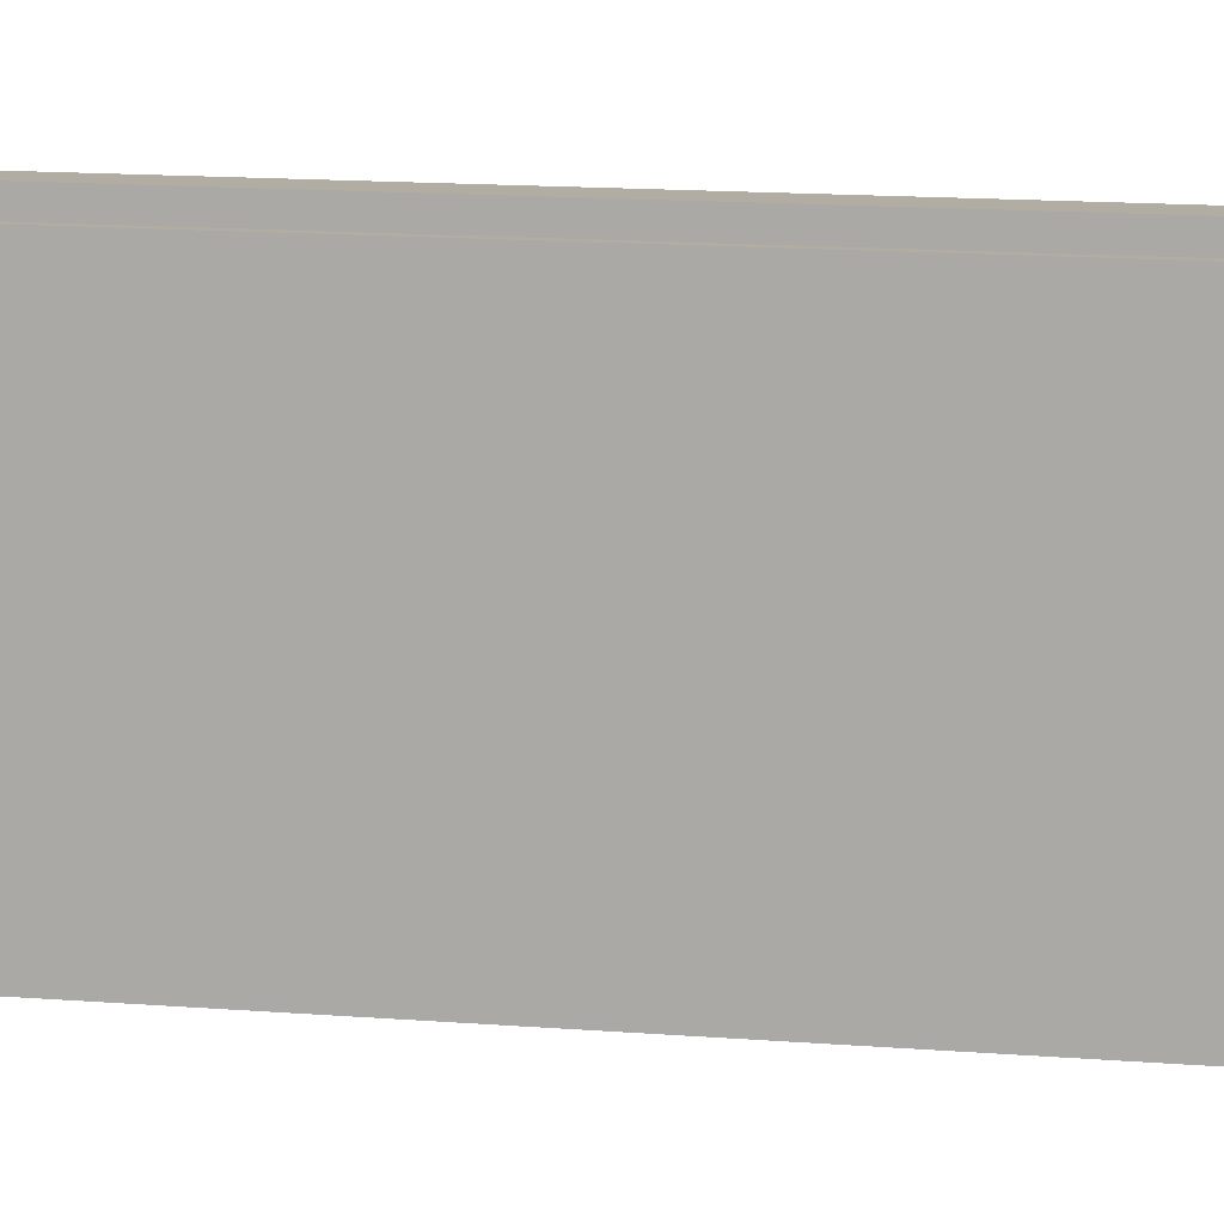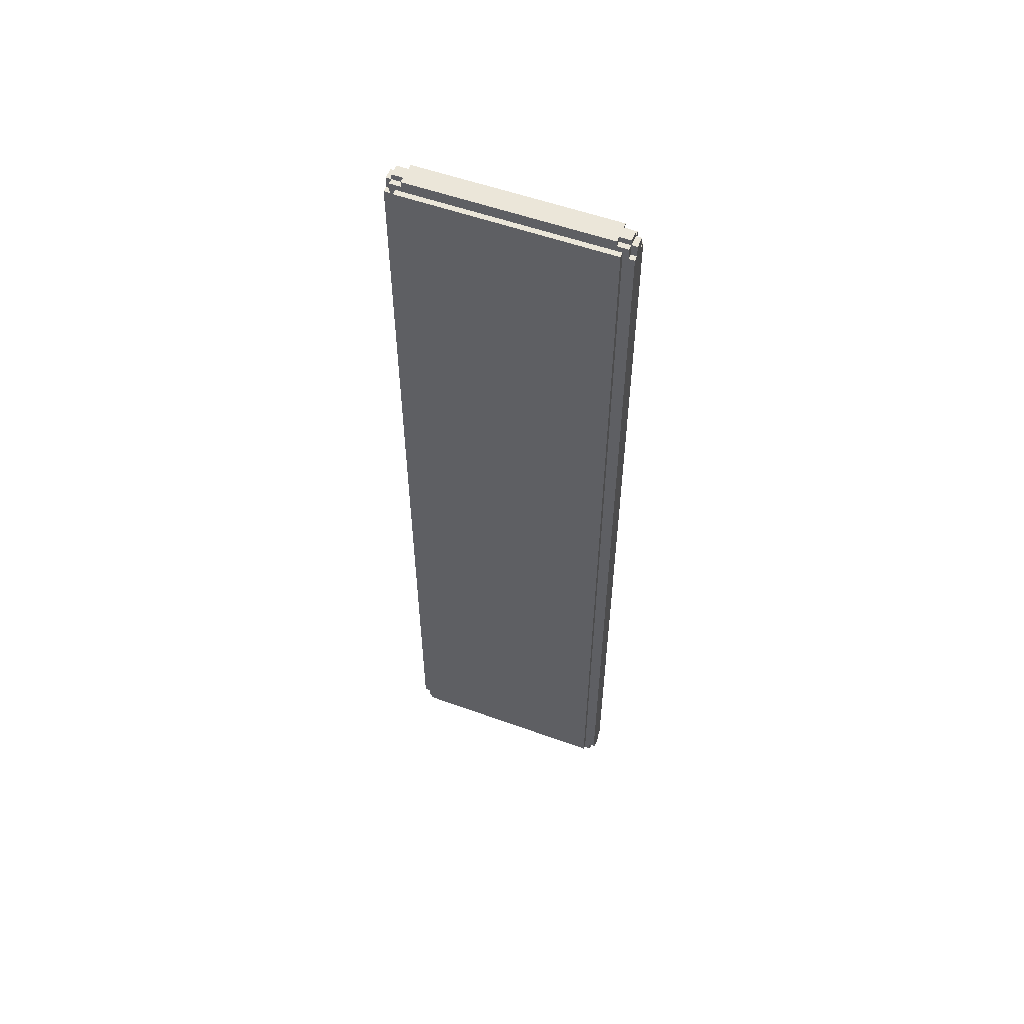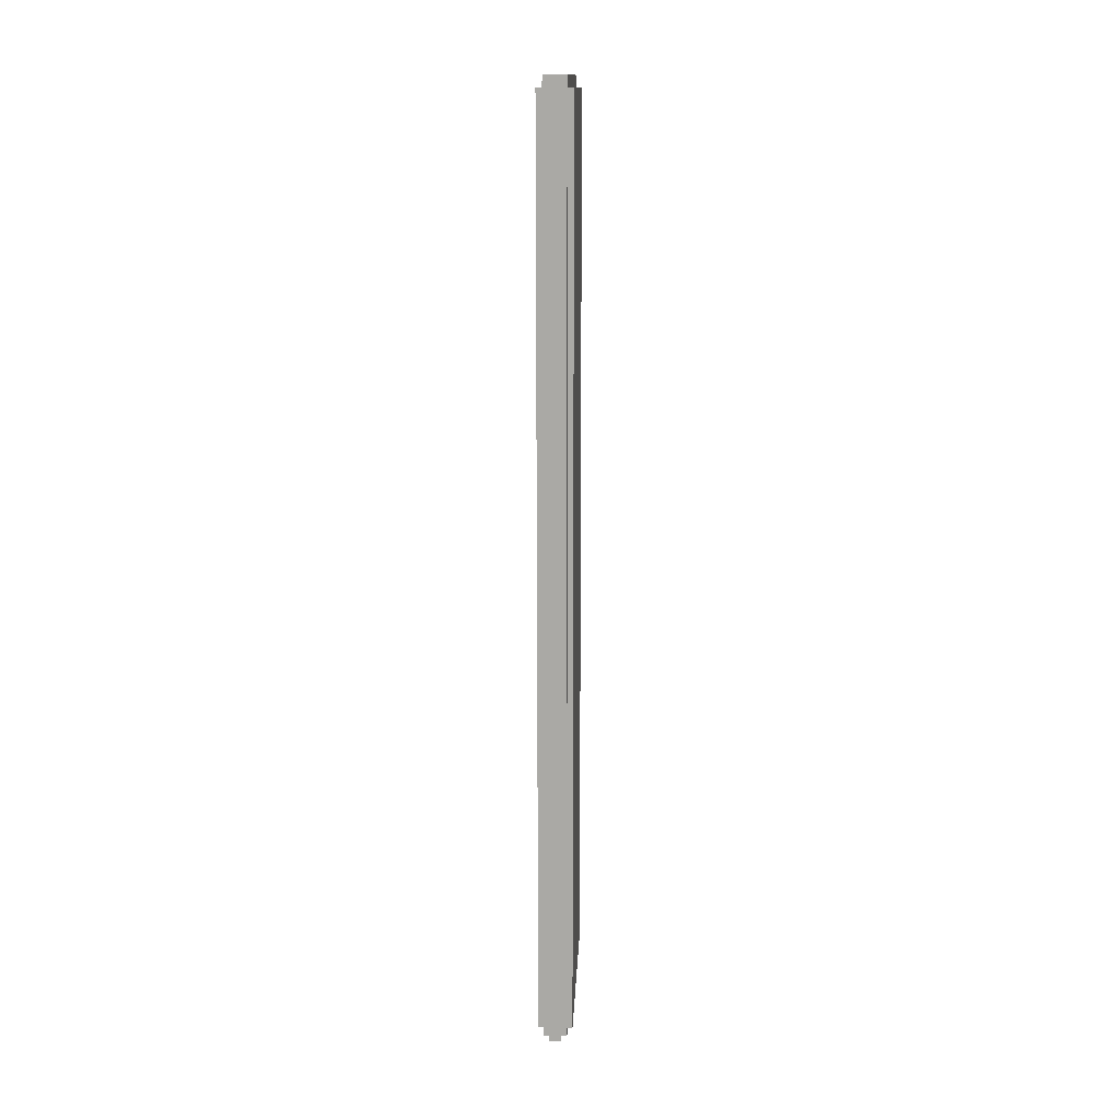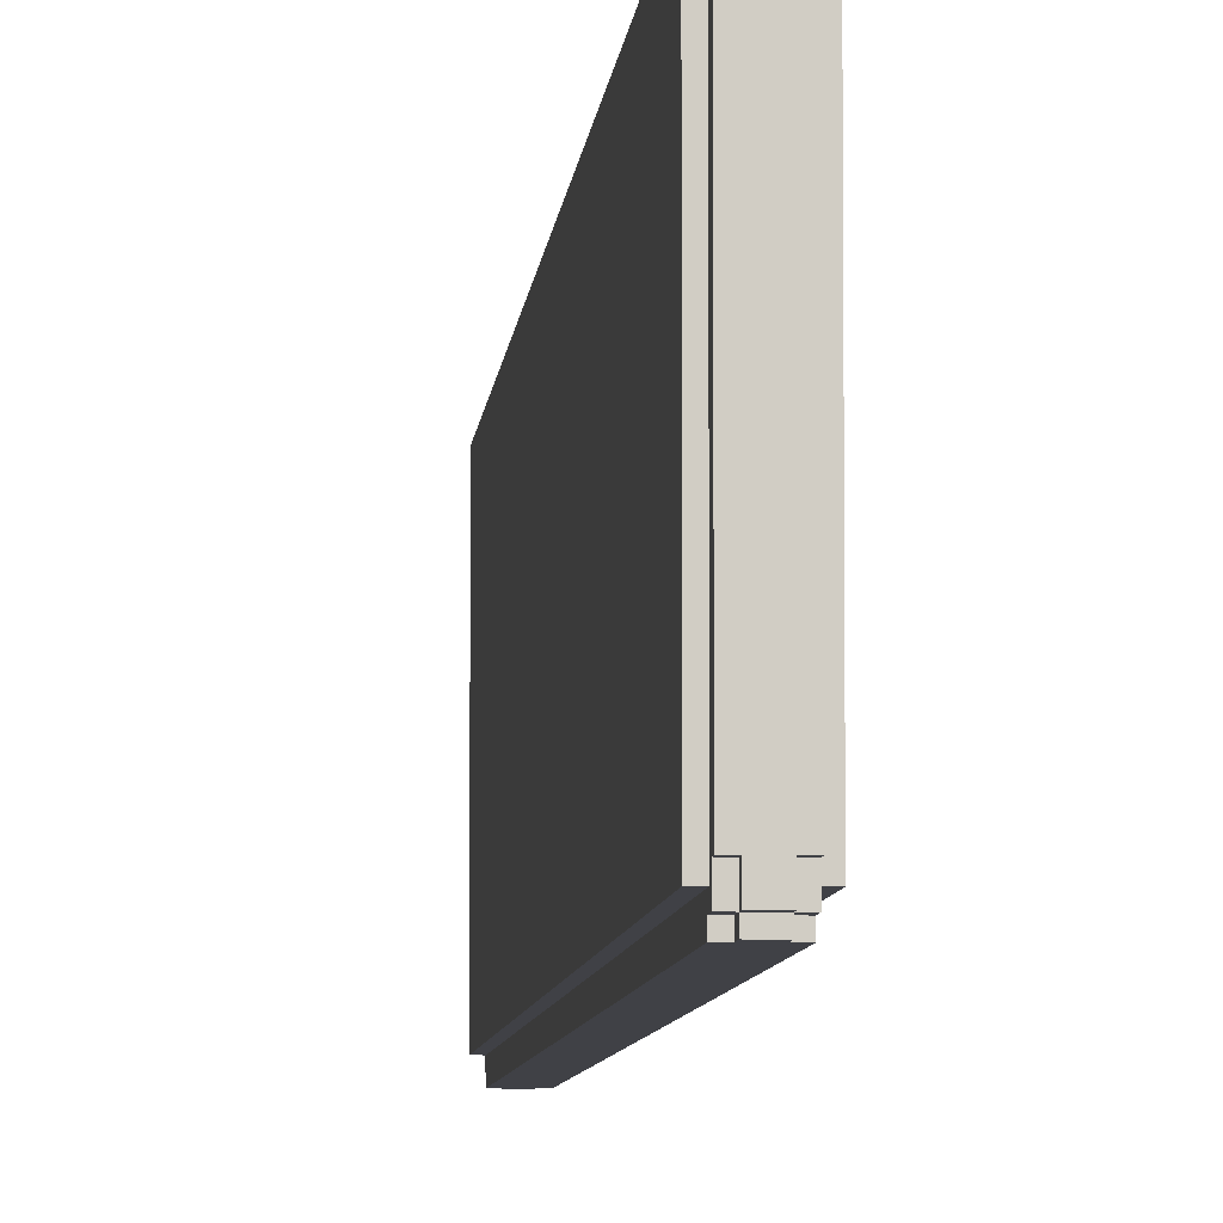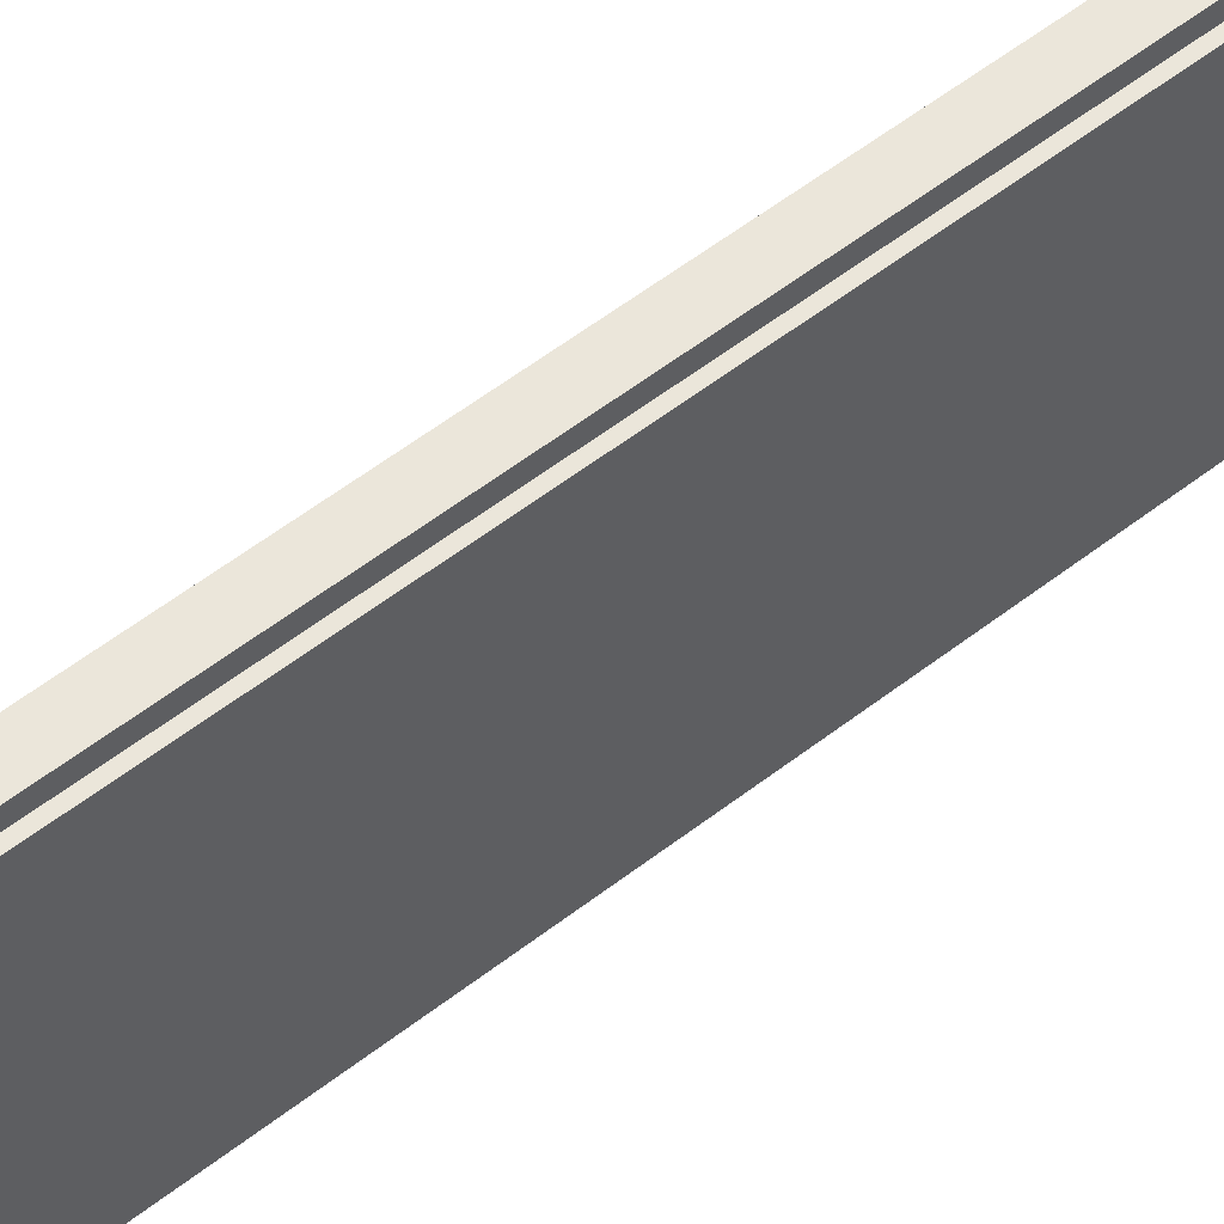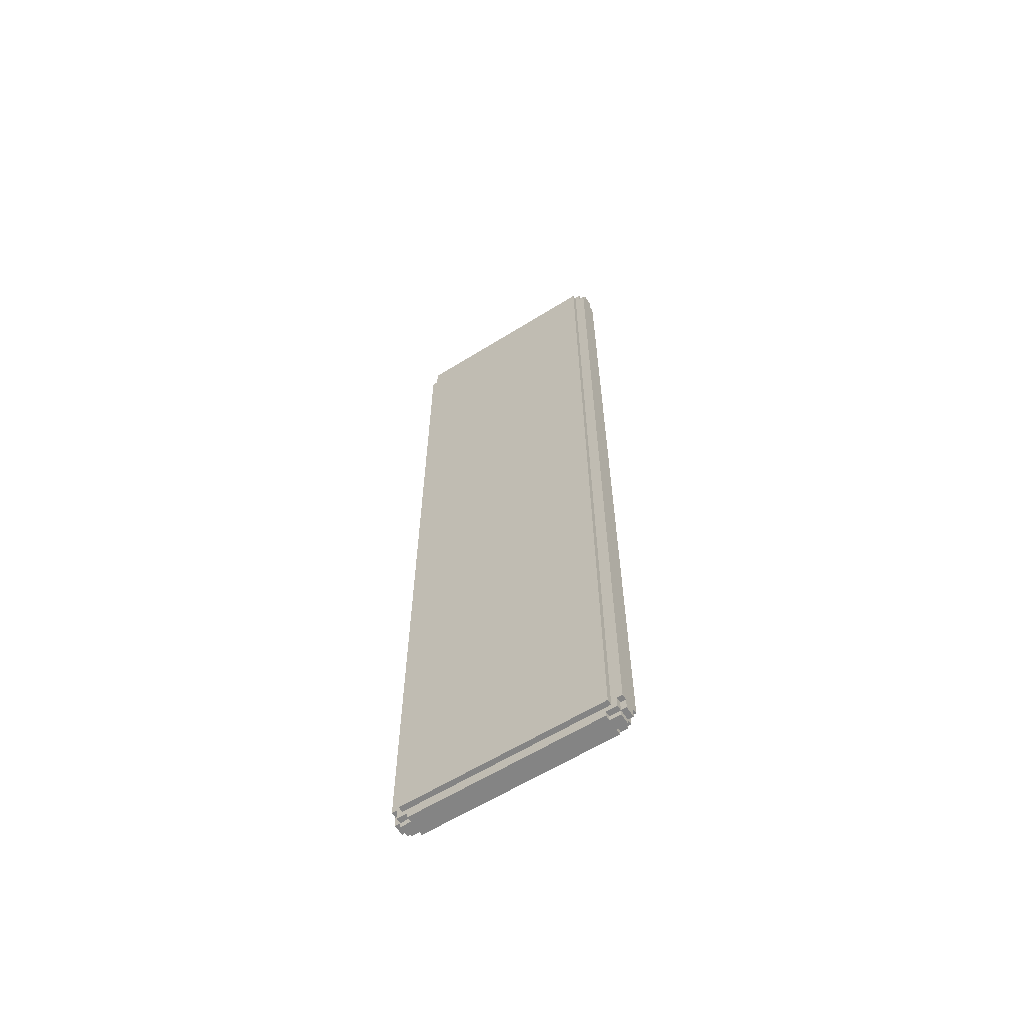
<metadata>
{"format":"obj","ext":"obj","renderer":"f3d","projection":"perspective","resolution":1024,"background":"white","views":[{"elev":10.6,"azim":-76.8,"up":"+Z"},{"elev":55.1,"azim":-69.1,"up":"+Y"},{"elev":14.3,"azim":-177.5,"up":"+Y"},{"elev":-6.0,"azim":176.0,"up":"+Z"},{"elev":54.8,"azim":50.4,"up":"+Z"},{"elev":-61.3,"azim":-57.6,"up":"+Y"}]}
</metadata>
<code>
o
v 4.8 16.6 2
v 4.8 16.6 -1.5
v 4.9 16.6 2.2
v 4.9 16.6 2
v 4.9 16.6 -1.5
v 4.9 16.6 -1.7
v 5.1 16.6 2.2
v 5.1 16.6 2
v 5.1 16.6 -1.5
v 5.1 16.6 -1.7
v 5.2 16.6 2
v 5.2 16.6 -1.5
v 4.8 16.5 2.2
v 4.8 16.5 2
v 4.8 16.5 -1.5
v 4.8 16.5 -1.7
v 4.9 16.5 2.3
v 4.9 16.5 2.2
v 4.9 16.5 2
v 4.9 16.5 -1.5
v 4.9 16.5 -1.7
v 4.9 16.5 -1.8
v 5.1 16.5 2.3
v 5.1 16.5 2.2
v 5.1 16.5 2
v 5.1 16.5 -1.5
v 5.1 16.5 -1.7
v 5.1 16.5 -1.8
v 5.2 16.5 2.2
v 5.2 16.5 2
v 5.2 16.5 -1.5
v 5.2 16.5 -1.7
v 4.7 16.4 2.1
v 4.7 16.4 -1.6
v 4.8 16.4 2.1
v 4.8 16.4 -1.6
v 5.2 16.4 2.1
v 5.2 16.4 -1.6
v 5.3 16.4 2.1
v 5.3 16.4 -1.6
v 4.8 16.3 2.3
v 4.8 16.3 2.2
v 4.8 16.3 -1.7
v 4.8 16.3 -1.8
v 4.9 16.3 2.3
v 4.9 16.3 2.2
v 4.9 16.3 -1.7
v 4.9 16.3 -1.8
v 5.1 16.3 2.3
v 5.1 16.3 2.2
v 5.1 16.3 -1.7
v 5.1 16.3 -1.8
v 5.2 16.3 2.3
v 5.2 16.3 2.2
v 5.2 16.3 -1.7
v 5.2 16.3 -1.8
v 4.8 0.5 2.3
v 4.8 0.5 2.2
v 4.8 0.5 -1.7
v 4.8 0.5 -1.8
v 4.9 0.5 2.3
v 4.9 0.5 2.2
v 4.9 0.5 -1.7
v 4.9 0.5 -1.8
v 5.1 0.5 2.3
v 5.1 0.5 2.2
v 5.1 0.5 -1.7
v 5.1 0.5 -1.8
v 5.2 0.5 2.3
v 5.2 0.5 2.2
v 5.2 0.5 -1.7
v 5.2 0.5 -1.8
v 4.7 0.4 2.1
v 4.7 0.4 -1.6
v 4.8 0.4 2.1
v 4.8 0.4 -1.6
v 5.2 0.4 2.1
v 5.2 0.4 -1.6
v 5.3 0.4 2.1
v 5.3 0.4 -1.6
v 4.8 0.3 2.2
v 4.8 0.3 2
v 4.8 0.3 -1.5
v 4.8 0.3 -1.7
v 4.9 0.3 2.3
v 4.9 0.3 2.2
v 4.9 0.3 2
v 4.9 0.3 -1.5
v 4.9 0.3 -1.7
v 4.9 0.3 -1.8
v 5.1 0.3 2.3
v 5.1 0.3 2.2
v 5.1 0.3 2
v 5.1 0.3 -1.5
v 5.1 0.3 -1.7
v 5.1 0.3 -1.8
v 5.2 0.3 2.2
v 5.2 0.3 2
v 5.2 0.3 -1.5
v 5.2 0.3 -1.7
v 4.8 0.2 2
v 4.8 0.2 -1.5
v 4.9 0.2 2.2
v 4.9 0.2 2
v 4.9 0.2 -1.5
v 4.9 0.2 -1.7
v 5.1 0.2 2.2
v 5.1 0.2 2
v 5.1 0.2 -1.5
v 5.1 0.2 -1.7
v 5.2 0.2 2
v 5.2 0.2 -1.5
v 4.9 16.5 2.3
v 5.1 16.5 2.3
v 4.8 16.3 2.3
v 4.9 16.3 2.3
v 5.1 16.3 2.3
v 5.2 16.3 2.3
v 4.8 0.5 2.3
v 4.9 0.5 2.3
v 5.1 0.5 2.3
v 5.2 0.5 2.3
v 4.9 0.3 2.3
v 5.1 0.3 2.3
v 4.9 16.6 2.2
v 5.1 16.6 2.2
v 4.8 16.5 2.2
v 4.9 16.5 2.2
v 5.1 16.5 2.2
v 5.2 16.5 2.2
v 4.8 16.3 2.2
v 4.9 16.3 2.2
v 5.1 16.3 2.2
v 5.2 16.3 2.2
v 4.8 0.5 2.2
v 4.9 0.5 2.2
v 5.1 0.5 2.2
v 5.2 0.5 2.2
v 4.8 0.3 2.2
v 4.9 0.3 2.2
v 5.1 0.3 2.2
v 5.2 0.3 2.2
v 4.9 0.2 2.2
v 5.1 0.2 2.2
v 4.7 16.4 2.1
v 4.8 16.4 2.1
v 5.2 16.4 2.1
v 5.3 16.4 2.1
v 4.7 0.4 2.1
v 4.8 0.4 2.1
v 5.2 0.4 2.1
v 5.3 0.4 2.1
v 4.8 16.6 2
v 4.9 16.6 2
v 5.1 16.6 2
v 5.2 16.6 2
v 4.8 16.5 2
v 4.9 16.5 2
v 5.1 16.5 2
v 5.2 16.5 2
v 4.8 0.3 2
v 4.9 0.3 2
v 5.1 0.3 2
v 5.2 0.3 2
v 4.8 0.2 2
v 4.9 0.2 2
v 5.1 0.2 2
v 5.2 0.2 2
v 4.8 16.6 -1.5
v 4.9 16.6 -1.5
v 5.1 16.6 -1.5
v 5.2 16.6 -1.5
v 4.8 16.5 -1.5
v 4.9 16.5 -1.5
v 5.1 16.5 -1.5
v 5.2 16.5 -1.5
v 4.8 0.3 -1.5
v 4.9 0.3 -1.5
v 5.1 0.3 -1.5
v 5.2 0.3 -1.5
v 4.8 0.2 -1.5
v 4.9 0.2 -1.5
v 5.1 0.2 -1.5
v 5.2 0.2 -1.5
v 4.7 16.4 -1.6
v 4.8 16.4 -1.6
v 5.2 16.4 -1.6
v 5.3 16.4 -1.6
v 4.7 0.4 -1.6
v 4.8 0.4 -1.6
v 5.2 0.4 -1.6
v 5.3 0.4 -1.6
v 4.9 16.6 -1.7
v 5.1 16.6 -1.7
v 4.8 16.5 -1.7
v 4.9 16.5 -1.7
v 5.1 16.5 -1.7
v 5.2 16.5 -1.7
v 4.8 16.3 -1.7
v 4.9 16.3 -1.7
v 5.1 16.3 -1.7
v 5.2 16.3 -1.7
v 4.8 0.5 -1.7
v 4.9 0.5 -1.7
v 5.1 0.5 -1.7
v 5.2 0.5 -1.7
v 4.8 0.3 -1.7
v 4.9 0.3 -1.7
v 5.1 0.3 -1.7
v 5.2 0.3 -1.7
v 4.9 0.2 -1.7
v 5.1 0.2 -1.7
v 4.9 16.5 -1.8
v 5.1 16.5 -1.8
v 4.8 16.3 -1.8
v 4.9 16.3 -1.8
v 5.1 16.3 -1.8
v 5.2 16.3 -1.8
v 4.8 0.5 -1.8
v 4.9 0.5 -1.8
v 5.1 0.5 -1.8
v 5.2 0.5 -1.8
v 4.9 0.3 -1.8
v 5.1 0.3 -1.8
v 4.7 16.4 2.1
v 4.7 0.4 2.1
v 4.7 16.4 -1.6
v 4.7 0.4 -1.6
v 4.8 16.3 2.3
v 4.8 0.5 2.3
v 4.8 16.5 2.2
v 4.8 16.3 2.2
v 4.8 0.5 2.2
v 4.8 0.3 2.2
v 4.8 16.4 2.1
v 4.8 0.4 2.1
v 4.8 16.6 2
v 4.8 16.5 2
v 4.8 0.3 2
v 4.8 0.2 2
v 4.8 16.6 -1.5
v 4.8 16.5 -1.5
v 4.8 0.3 -1.5
v 4.8 0.2 -1.5
v 4.8 16.4 -1.6
v 4.8 0.4 -1.6
v 4.8 16.5 -1.7
v 4.8 16.3 -1.7
v 4.8 0.5 -1.7
v 4.8 0.3 -1.7
v 4.8 16.3 -1.8
v 4.8 0.5 -1.8
v 4.9 16.5 2.3
v 4.9 16.3 2.3
v 4.9 0.5 2.3
v 4.9 0.3 2.3
v 4.9 16.6 2.2
v 4.9 16.5 2.2
v 4.9 16.3 2.2
v 4.9 0.5 2.2
v 4.9 0.3 2.2
v 4.9 0.2 2.2
v 4.9 16.6 2
v 4.9 16.5 2
v 4.9 0.3 2
v 4.9 0.2 2
v 4.9 16.6 -1.5
v 4.9 16.5 -1.5
v 4.9 0.3 -1.5
v 4.9 0.2 -1.5
v 4.9 16.6 -1.7
v 4.9 16.5 -1.7
v 4.9 16.3 -1.7
v 4.9 0.5 -1.7
v 4.9 0.3 -1.7
v 4.9 0.2 -1.7
v 4.9 16.5 -1.8
v 4.9 16.3 -1.8
v 4.9 0.5 -1.8
v 4.9 0.3 -1.8
v 5.1 16.5 2.3
v 5.1 16.3 2.3
v 5.1 0.5 2.3
v 5.1 0.3 2.3
v 5.1 16.6 2.2
v 5.1 16.5 2.2
v 5.1 16.3 2.2
v 5.1 0.5 2.2
v 5.1 0.3 2.2
v 5.1 0.2 2.2
v 5.1 16.6 2
v 5.1 16.5 2
v 5.1 0.3 2
v 5.1 0.2 2
v 5.1 16.6 -1.5
v 5.1 16.5 -1.5
v 5.1 0.3 -1.5
v 5.1 0.2 -1.5
v 5.1 16.6 -1.7
v 5.1 16.5 -1.7
v 5.1 16.3 -1.7
v 5.1 0.5 -1.7
v 5.1 0.3 -1.7
v 5.1 0.2 -1.7
v 5.1 16.5 -1.8
v 5.1 16.3 -1.8
v 5.1 0.5 -1.8
v 5.1 0.3 -1.8
v 5.2 16.3 2.3
v 5.2 0.5 2.3
v 5.2 16.5 2.2
v 5.2 16.3 2.2
v 5.2 0.5 2.2
v 5.2 0.3 2.2
v 5.2 16.4 2.1
v 5.2 0.4 2.1
v 5.2 16.6 2
v 5.2 16.5 2
v 5.2 0.3 2
v 5.2 0.2 2
v 5.2 16.6 -1.5
v 5.2 16.5 -1.5
v 5.2 0.3 -1.5
v 5.2 0.2 -1.5
v 5.2 16.4 -1.6
v 5.2 0.4 -1.6
v 5.2 16.5 -1.7
v 5.2 16.3 -1.7
v 5.2 0.5 -1.7
v 5.2 0.3 -1.7
v 5.2 16.3 -1.8
v 5.2 0.5 -1.8
v 5.3 16.4 2.1
v 5.3 0.4 2.1
v 5.3 16.4 -1.6
v 5.3 0.4 -1.6
f 4 2 1
f 5 2 4
f 7 4 3
f 7 6 5
f 7 5 4
f 8 6 7
f 9 6 8
f 10 6 9
f 11 9 8
f 12 9 11
f 18 14 13
f 19 14 18
f 20 16 15
f 21 16 20
f 23 18 17
f 24 18 23
f 27 22 21
f 28 22 27
f 29 25 24
f 30 25 29
f 31 27 26
f 32 27 31
f 35 34 33
f 36 34 35
f 39 38 37
f 40 38 39
f 45 42 41
f 46 42 45
f 47 44 43
f 48 44 47
f 53 50 49
f 54 50 53
f 55 52 51
f 56 52 55
f 57 58 61
f 61 58 62
f 59 60 63
f 63 60 64
f 65 66 69
f 69 66 70
f 67 68 71
f 71 68 72
f 73 74 75
f 75 74 76
f 77 78 79
f 79 78 80
f 81 82 86
f 86 82 87
f 83 84 88
f 88 84 89
f 85 86 91
f 91 86 92
f 89 90 95
f 95 90 96
f 92 93 97
f 97 93 98
f 94 95 99
f 99 95 100
f 101 102 104
f 104 102 105
f 103 104 107
f 105 106 107
f 104 105 107
f 107 106 108
f 108 106 109
f 109 106 110
f 108 109 111
f 111 109 112
f 116 114 113
f 117 114 116
f 119 116 115
f 119 118 117
f 119 117 116
f 120 118 119
f 121 118 120
f 122 118 121
f 123 121 120
f 124 121 123
f 128 126 125
f 129 126 128
f 131 128 127
f 132 128 131
f 133 130 129
f 134 130 133
f 139 136 135
f 140 136 139
f 141 138 137
f 142 138 141
f 143 141 140
f 144 141 143
f 149 146 145
f 150 146 149
f 151 148 147
f 152 148 151
f 157 154 153
f 158 154 157
f 159 156 155
f 160 156 159
f 165 162 161
f 166 162 165
f 167 164 163
f 168 164 167
f 169 170 173
f 173 170 174
f 171 172 175
f 175 172 176
f 177 178 181
f 181 178 182
f 179 180 183
f 183 180 184
f 185 186 189
f 189 186 190
f 187 188 191
f 191 188 192
f 193 194 196
f 196 194 197
f 195 196 199
f 199 196 200
f 197 198 201
f 201 198 202
f 203 204 207
f 207 204 208
f 205 206 209
f 209 206 210
f 208 209 211
f 211 209 212
f 213 214 216
f 216 214 217
f 215 216 219
f 217 218 219
f 216 217 219
f 219 218 220
f 220 218 221
f 221 218 222
f 220 221 223
f 223 221 224
f 227 226 225
f 228 226 227
f 232 230 229
f 233 230 232
f 235 232 231
f 235 234 233
f 235 233 232
f 236 234 235
f 238 235 231
f 239 234 236
f 241 238 237
f 242 235 238
f 242 238 241
f 243 240 239
f 243 239 236
f 244 240 243
f 245 235 242
f 246 243 236
f 247 245 242
f 247 246 245
f 248 246 247
f 249 246 248
f 250 243 246
f 250 246 249
f 251 249 248
f 252 249 251
f 258 254 253
f 259 254 258
f 260 256 255
f 261 256 260
f 263 258 257
f 264 258 263
f 265 262 261
f 266 262 265
f 271 268 267
f 272 268 271
f 275 270 269
f 276 270 275
f 277 273 272
f 278 273 277
f 279 275 274
f 280 275 279
f 281 282 286
f 286 282 287
f 283 284 288
f 288 284 289
f 285 286 291
f 291 286 292
f 289 290 293
f 293 290 294
f 295 296 299
f 299 296 300
f 297 298 303
f 303 298 304
f 300 301 305
f 305 301 306
f 302 303 307
f 307 303 308
f 309 310 312
f 312 310 313
f 311 312 315
f 313 314 315
f 312 313 315
f 315 314 316
f 311 315 318
f 316 314 319
f 317 318 321
f 318 315 322
f 321 318 322
f 319 320 323
f 316 319 323
f 323 320 324
f 322 315 325
f 316 323 326
f 322 325 327
f 325 326 327
f 327 326 328
f 328 326 329
f 326 323 330
f 329 326 330
f 328 329 331
f 331 329 332
f 333 334 335
f 335 334 336

</code>
